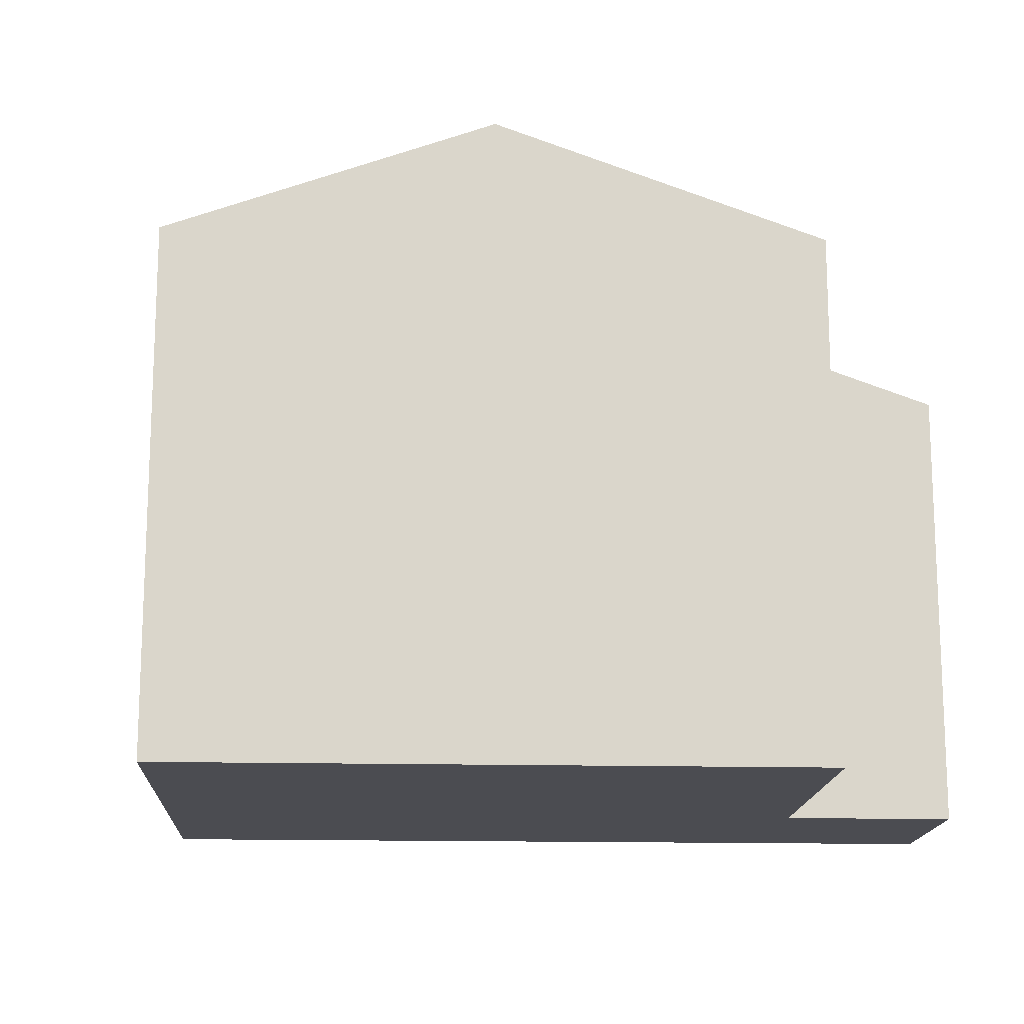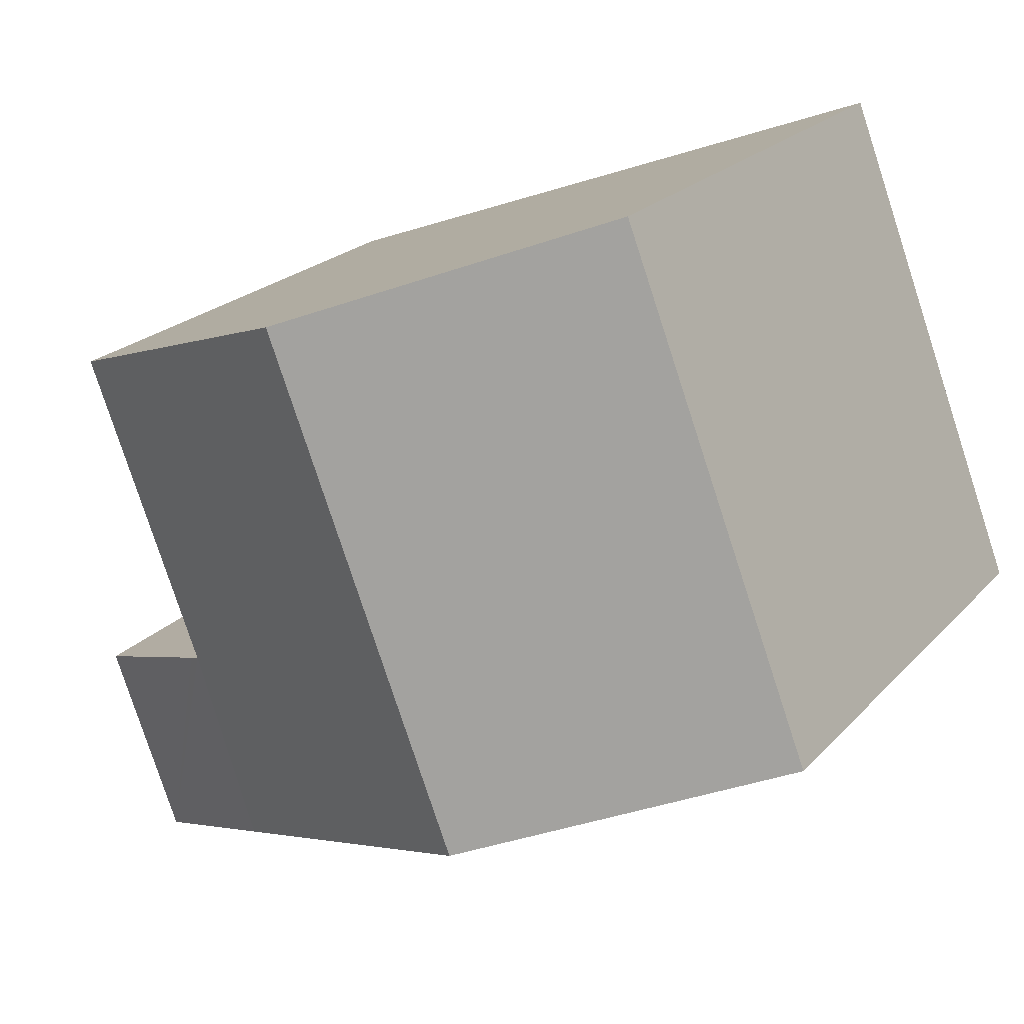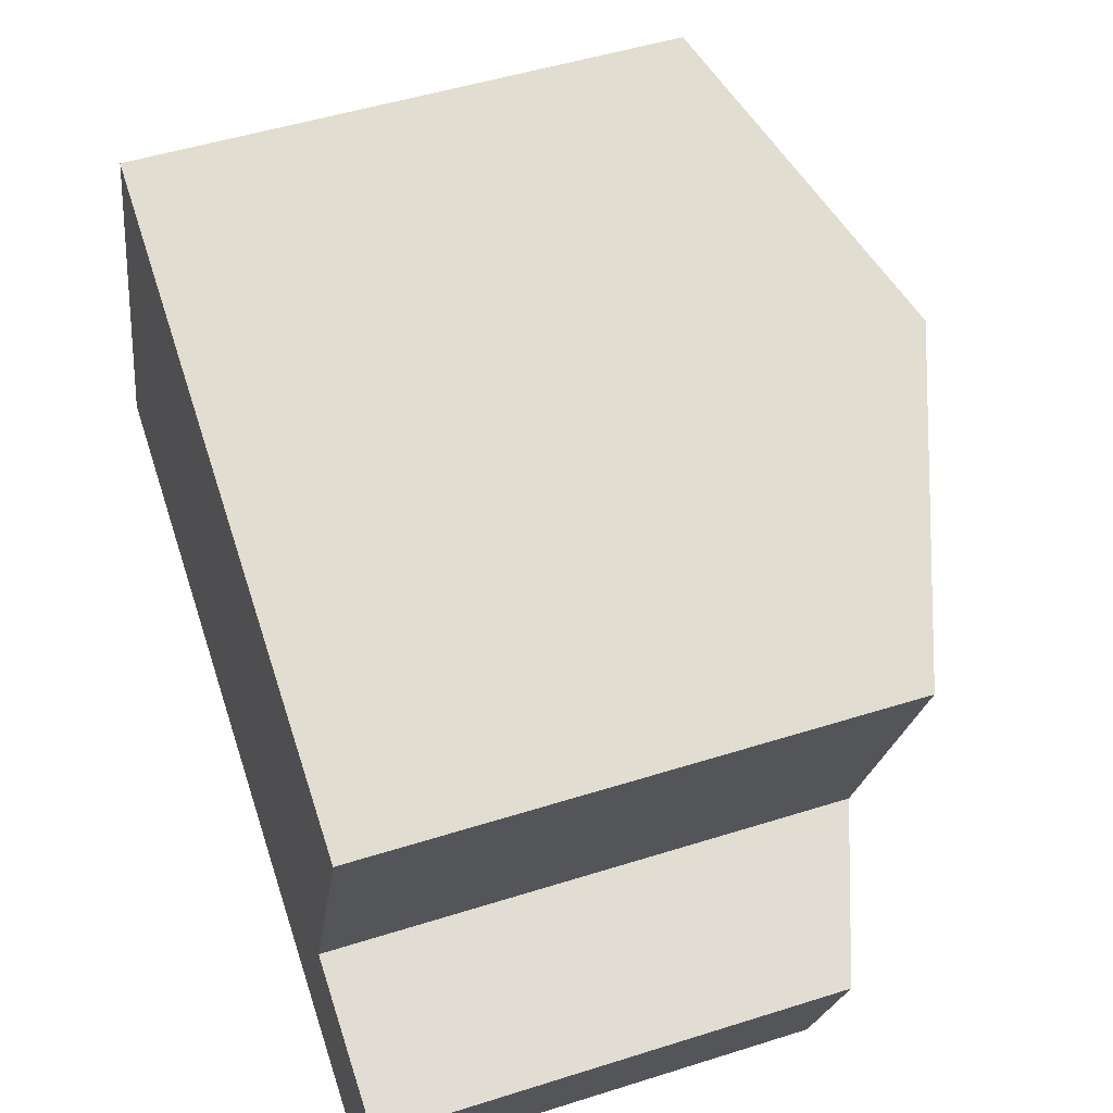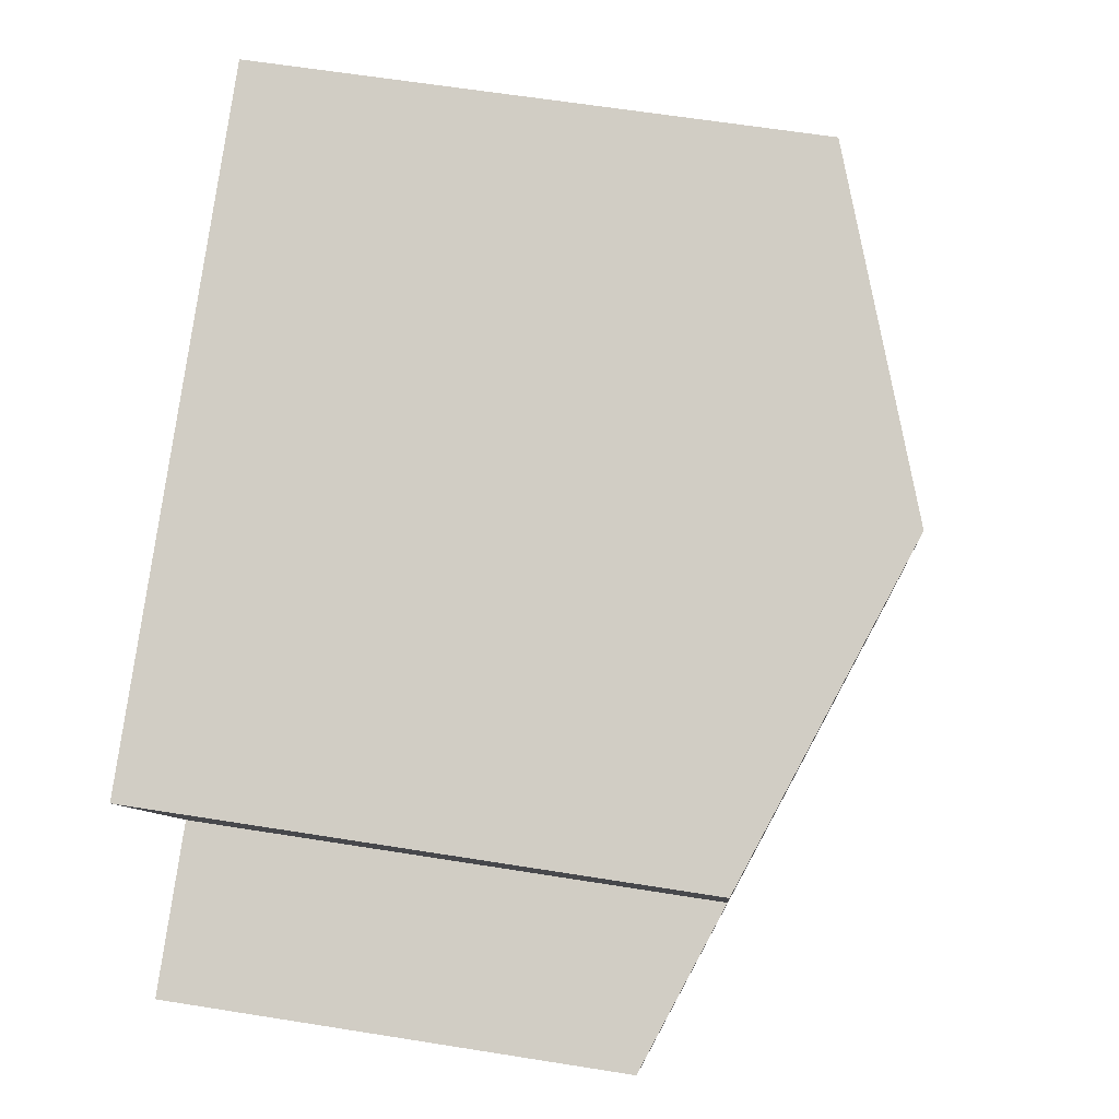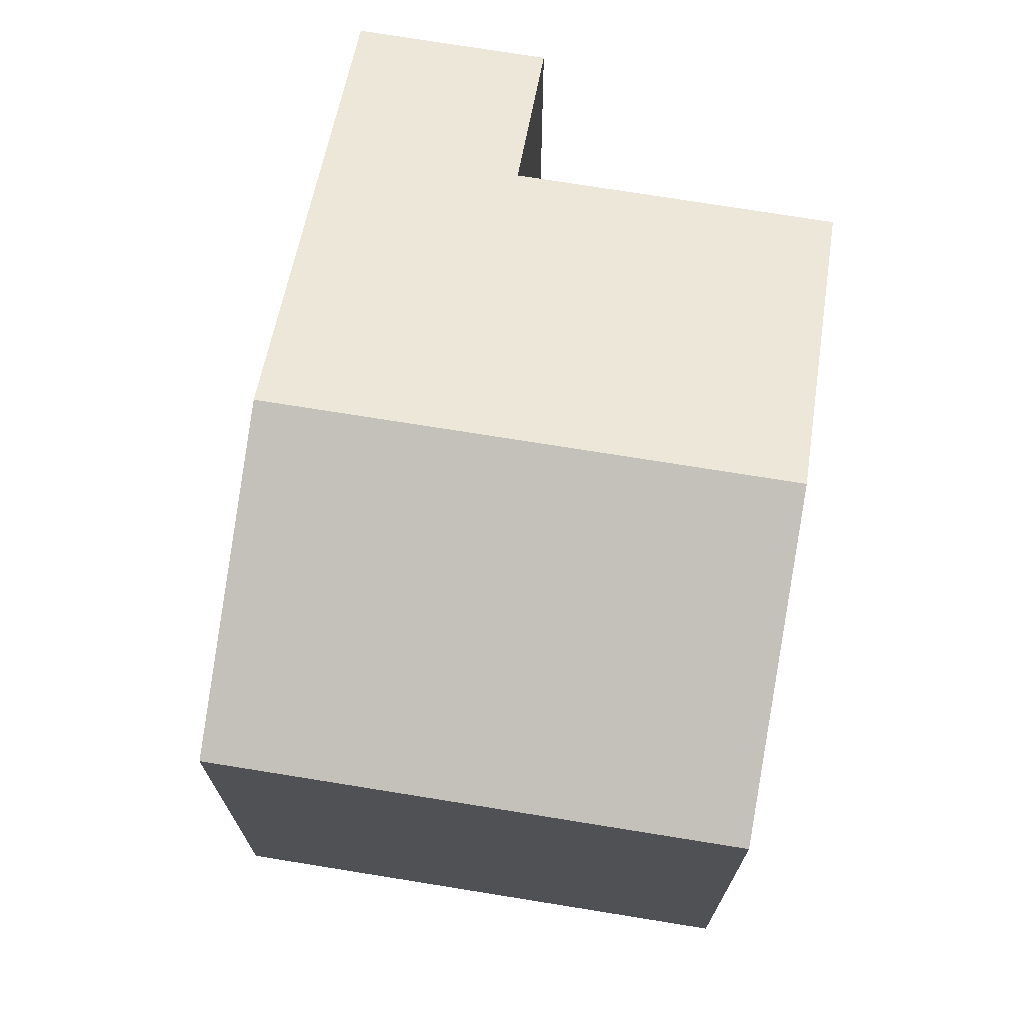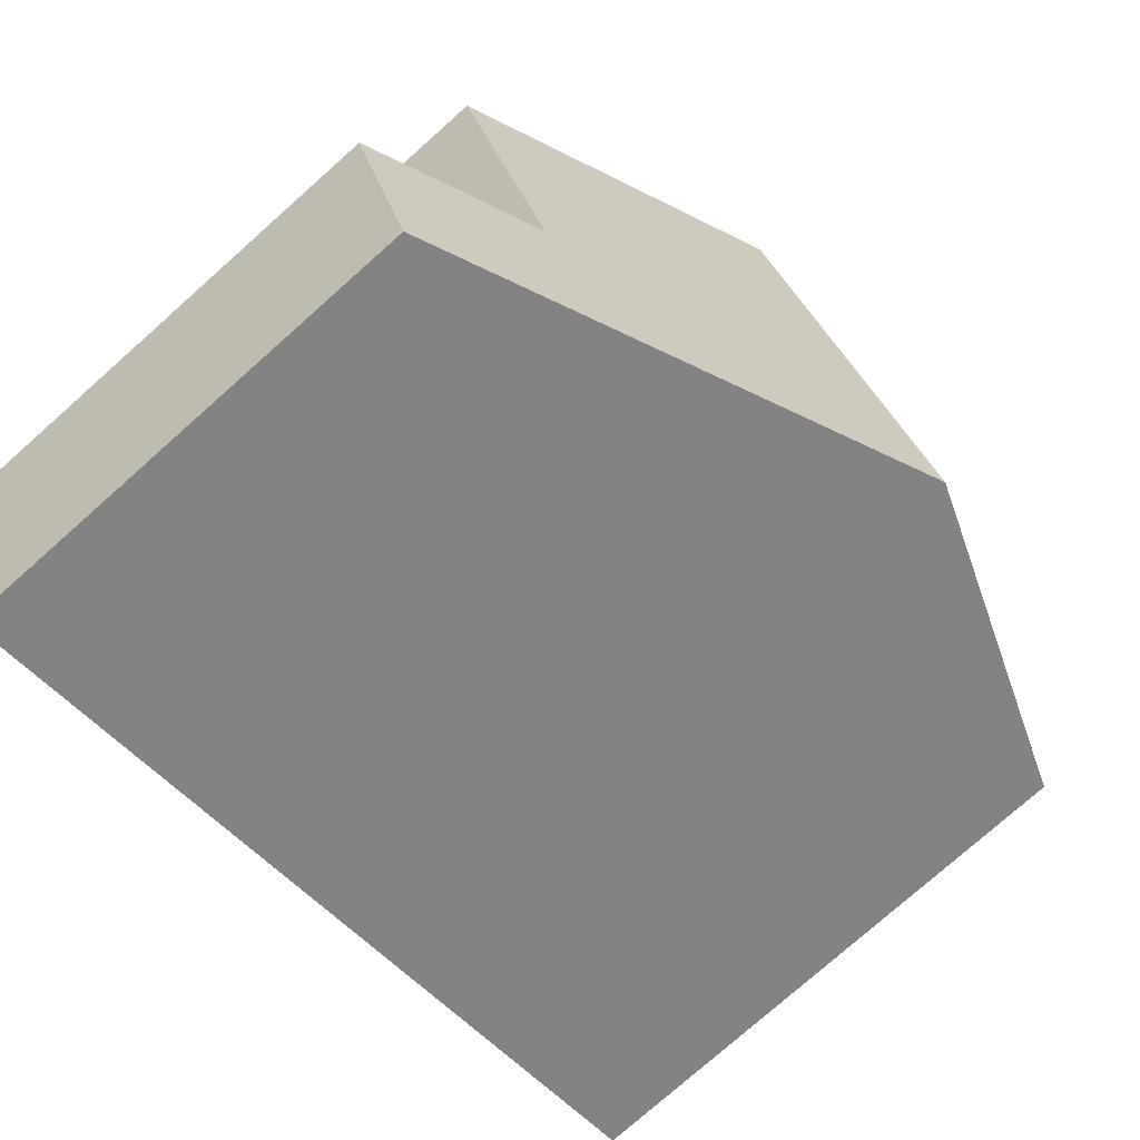
<metadata>
{"format":"obj","ext":"obj","renderer":"f3d","projection":"perspective","resolution":1024,"background":"white","views":[{"elev":-15.5,"azim":18.0,"up":"+Y"},{"elev":21.8,"azim":-150.1,"up":"+Z"},{"elev":49.5,"azim":70.7,"up":"+Z"},{"elev":61.4,"azim":99.3,"up":"+Z"},{"elev":72.0,"azim":-59.8,"up":"+Y"},{"elev":-76.9,"azim":131.6,"up":"+Z"}]}
</metadata>
<code>
v  3.901 5.065 2.959
v  4.916 4.105 -1.878
v  2.411 5.065 -0.921
v  5.39 4.14 -0.37
v  6.31 4.142 2.04
v  6.1 3.652 -2.33
v  5.481 4.105 -0.405
v  6.66 3.654 -0.85
v  1.49 4.141 3.88
v  0 4.141 2.536e-16
v  0 0 0
v  1.49 -2.376e-16 3.88
v  6.31 -1.249e-16 2.04
v  3.901 -1.812e-16 2.959
v  5.39 2.266e-17 -0.37
v  6.66 5.205e-17 -0.85
v  5.481 2.48e-17 -0.405
v  6.1 1.427e-16 -2.33
v  4.916 1.15e-16 -1.878
v  2.411 5.64e-17 -0.921
g defaultobject
f 1 2 3
f 2 1 4
f 4 1 5
f 4 6 2
f 6 4 7
f 6 7 8
f 9 3 10
f 3 9 1
f 11 9 10
f 9 11 12
f 12 1 9
f 1 12 5
f 5 12 13
f 13 12 14
f 15 7 4
f 7 15 8
f 8 15 16
f 16 15 17
f 13 4 5
f 4 13 15
f 16 6 8
f 6 16 18
f 18 2 6
f 2 18 3
f 3 18 10
f 10 18 19
f 10 19 20
f 10 20 11
f 16 19 18
f 19 16 20
f 20 16 17
f 20 17 15
f 20 15 13
f 20 13 11
f 11 13 14
f 11 14 12

</code>
